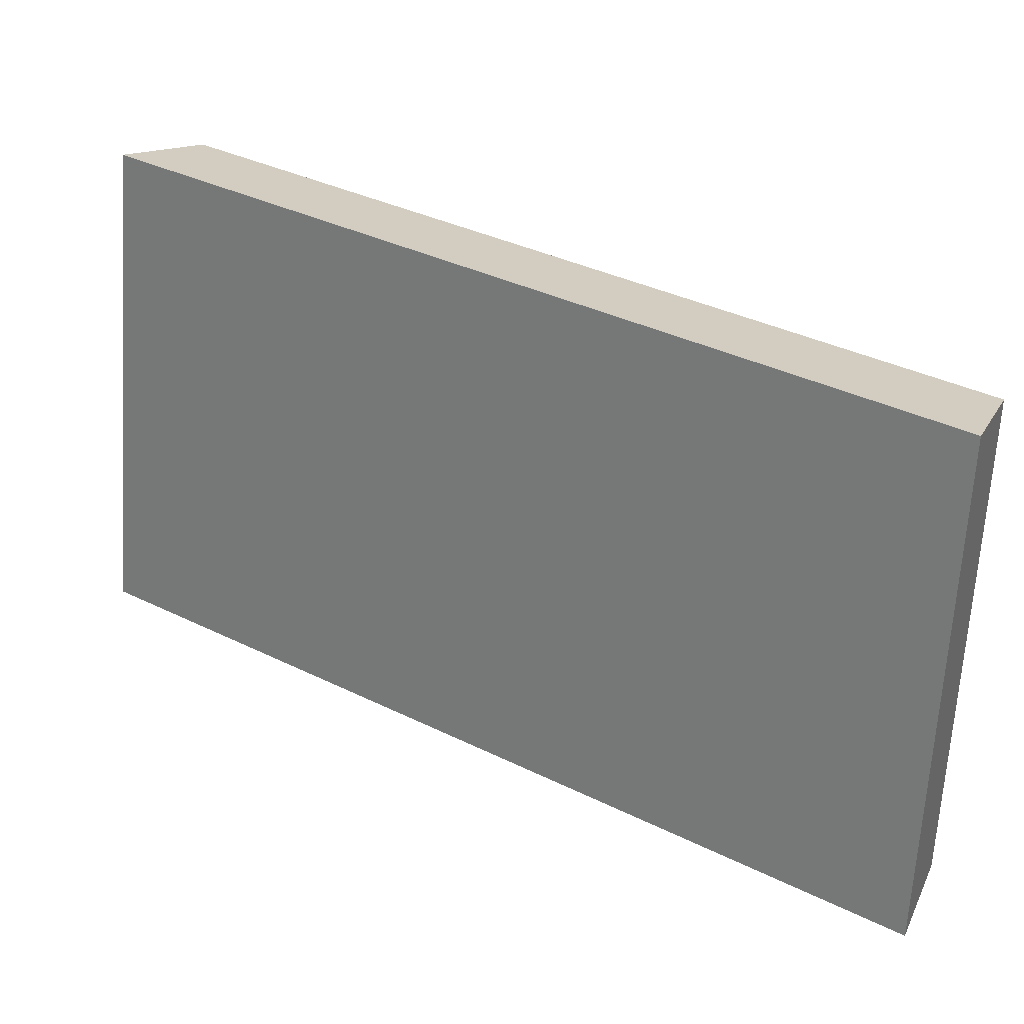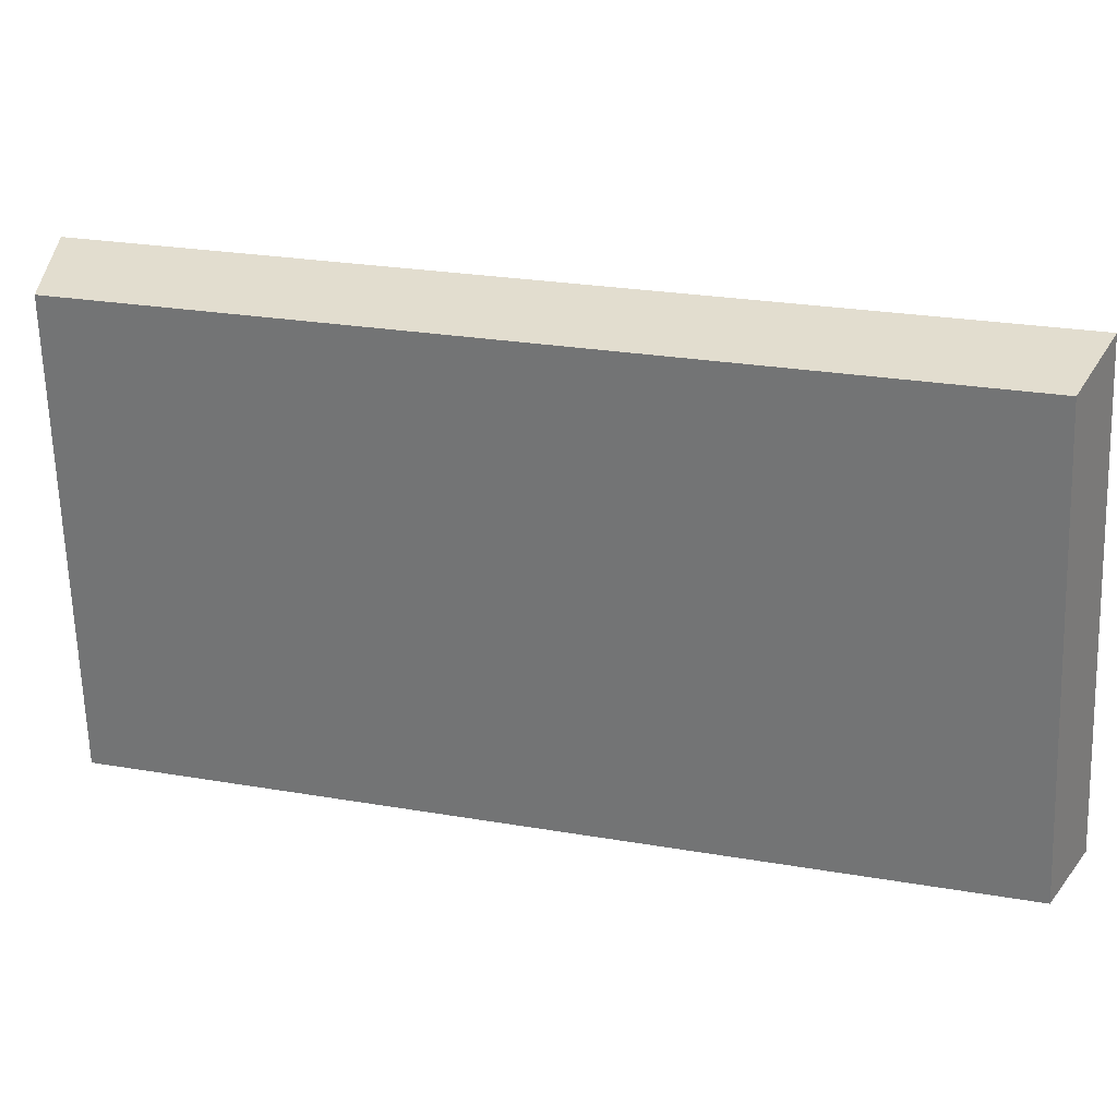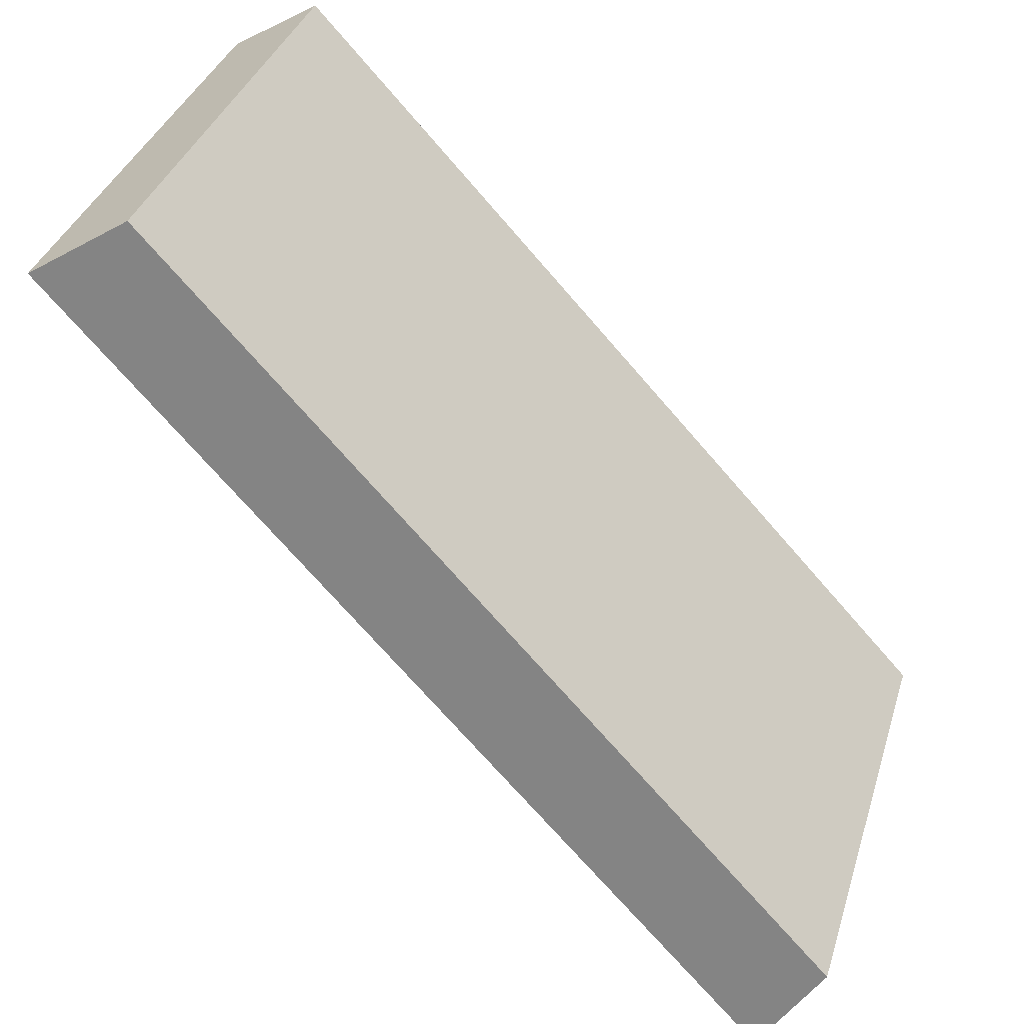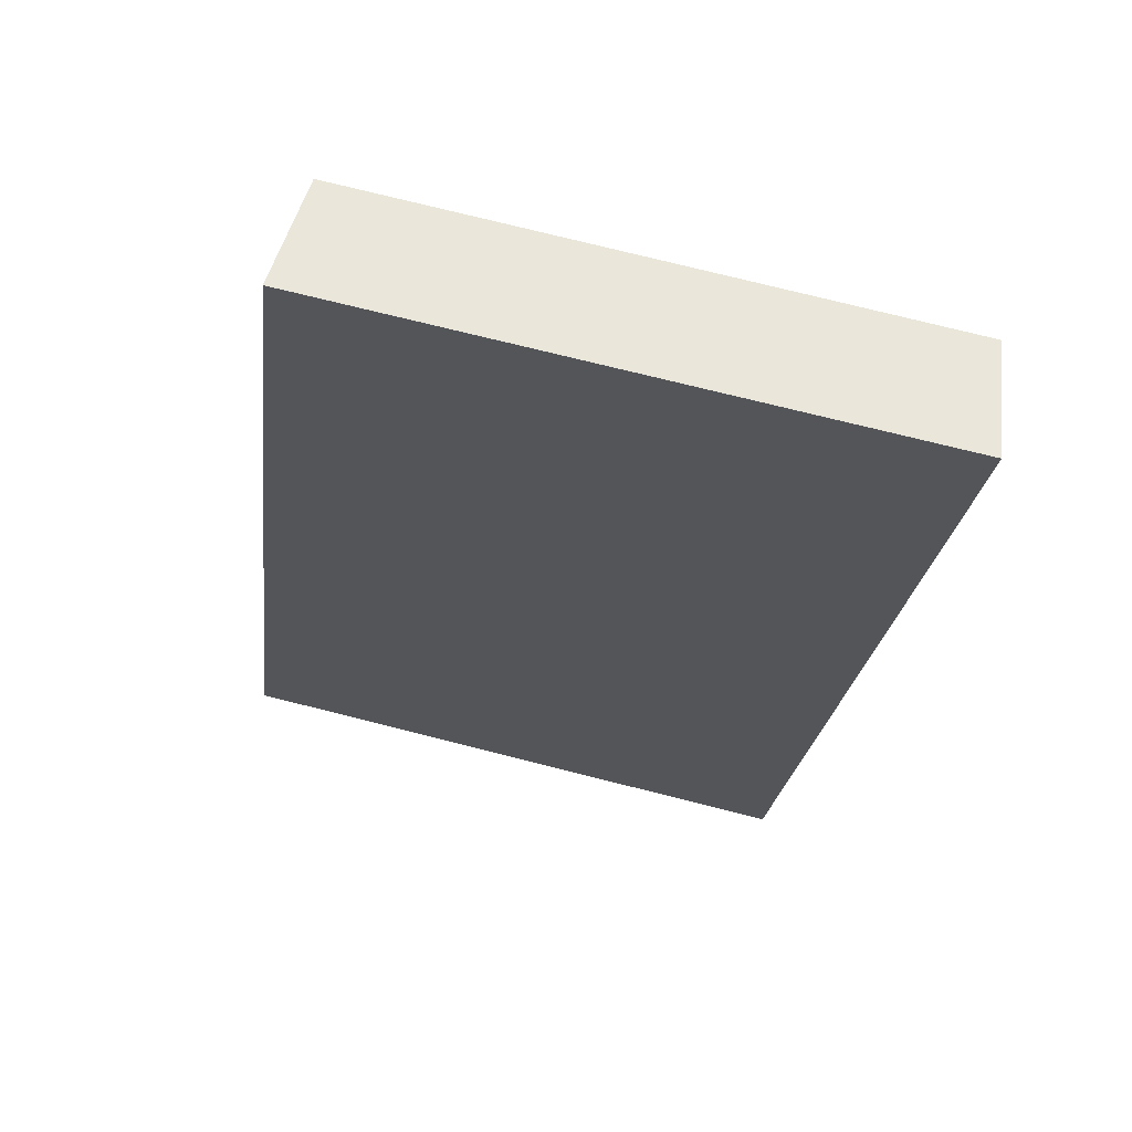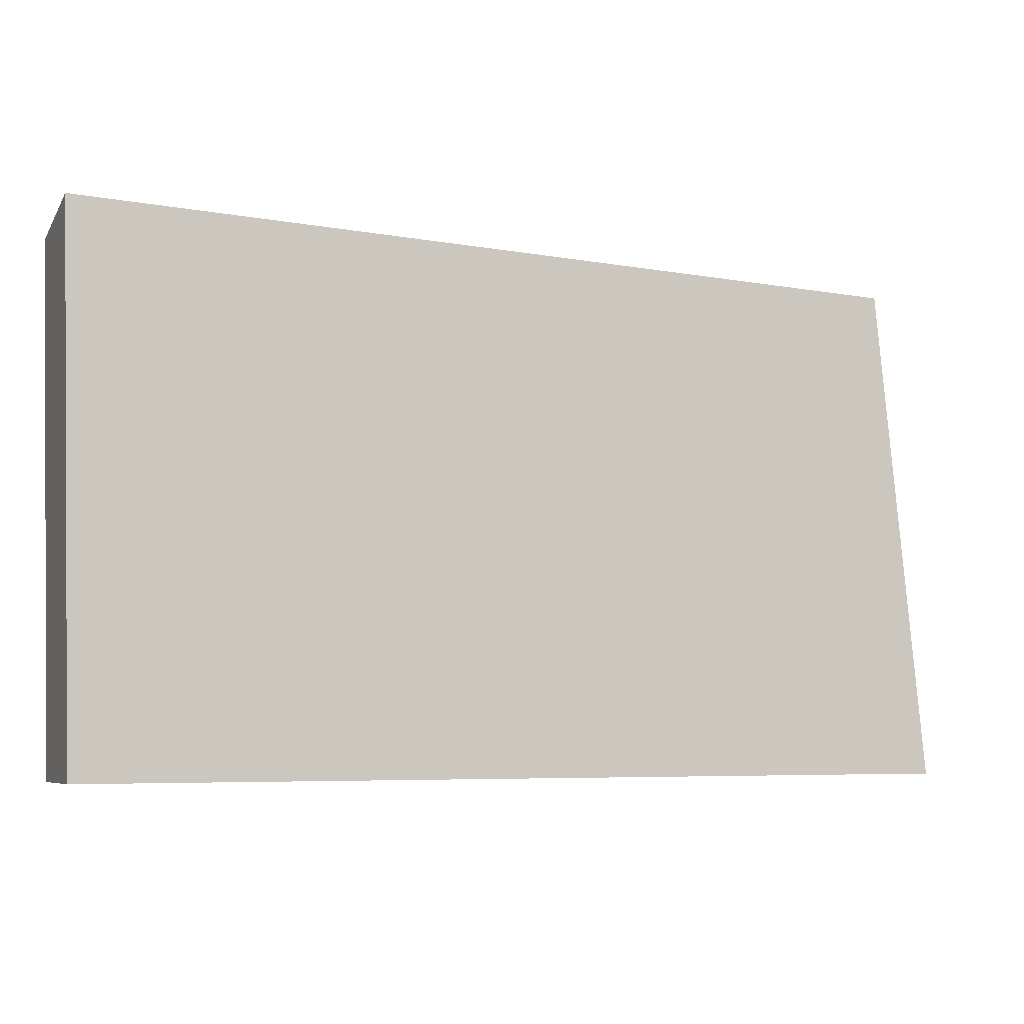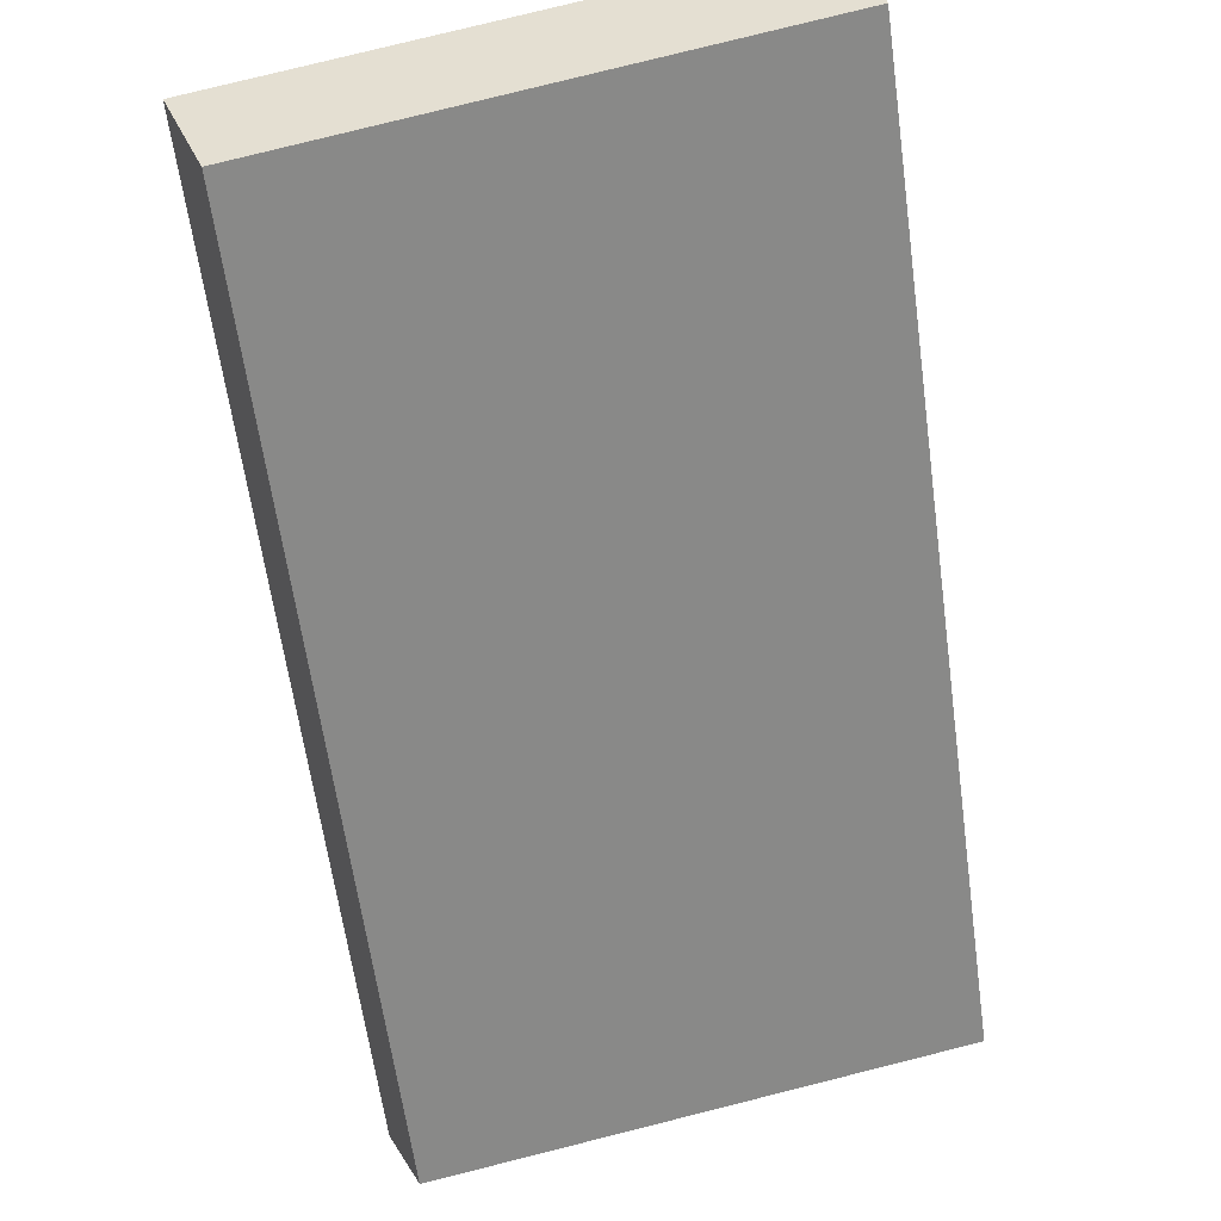
<metadata>
{"format":"obj","ext":"obj","renderer":"f3d","projection":"perspective","resolution":1024,"background":"white","views":[{"elev":34.4,"azim":167.9,"up":"+Y"},{"elev":24.2,"azim":-29.9,"up":"+Y"},{"elev":35.6,"azim":-160.8,"up":"+Z"},{"elev":-66.6,"azim":-98.5,"up":"+Z"},{"elev":-5.3,"azim":101.0,"up":"+Y"},{"elev":72.3,"azim":-101.2,"up":"+Z"}]}
</metadata>
<code>
v 2.066 0.1066 2.445
v 2.077 0.1066 2.458
v 2.077 0.1158 2.458
v 2.065 0.1158 2.446
v 2.078 0.1162 2.457
v 2.077 0.1158 2.458
v 2.077 0.1066 2.458
v 2.079 0.1066 2.457
v 2.066 0.1162 2.444
v 2.065 0.1158 2.446
v 2.077 0.1158 2.458
v 2.078 0.1162 2.457
v 2.079 0.1066 2.457
v 2.077 0.1066 2.458
v 2.066 0.1066 2.445
v 2.067 0.1066 2.444
v 2.067 0.1066 2.444
v 2.066 0.1066 2.445
v 2.065 0.1158 2.446
v 2.066 0.1162 2.444
v 2.066 0.1162 2.444
v 2.078 0.1162 2.457
v 2.079 0.1066 2.457
v 2.067 0.1066 2.444
f 1 2 3
f 1 3 4
f 5 6 7
f 5 7 8
f 9 10 11
f 9 11 12
f 13 14 15
f 13 15 16
f 17 18 19
f 17 19 20
f 21 22 23
f 21 23 24

</code>
